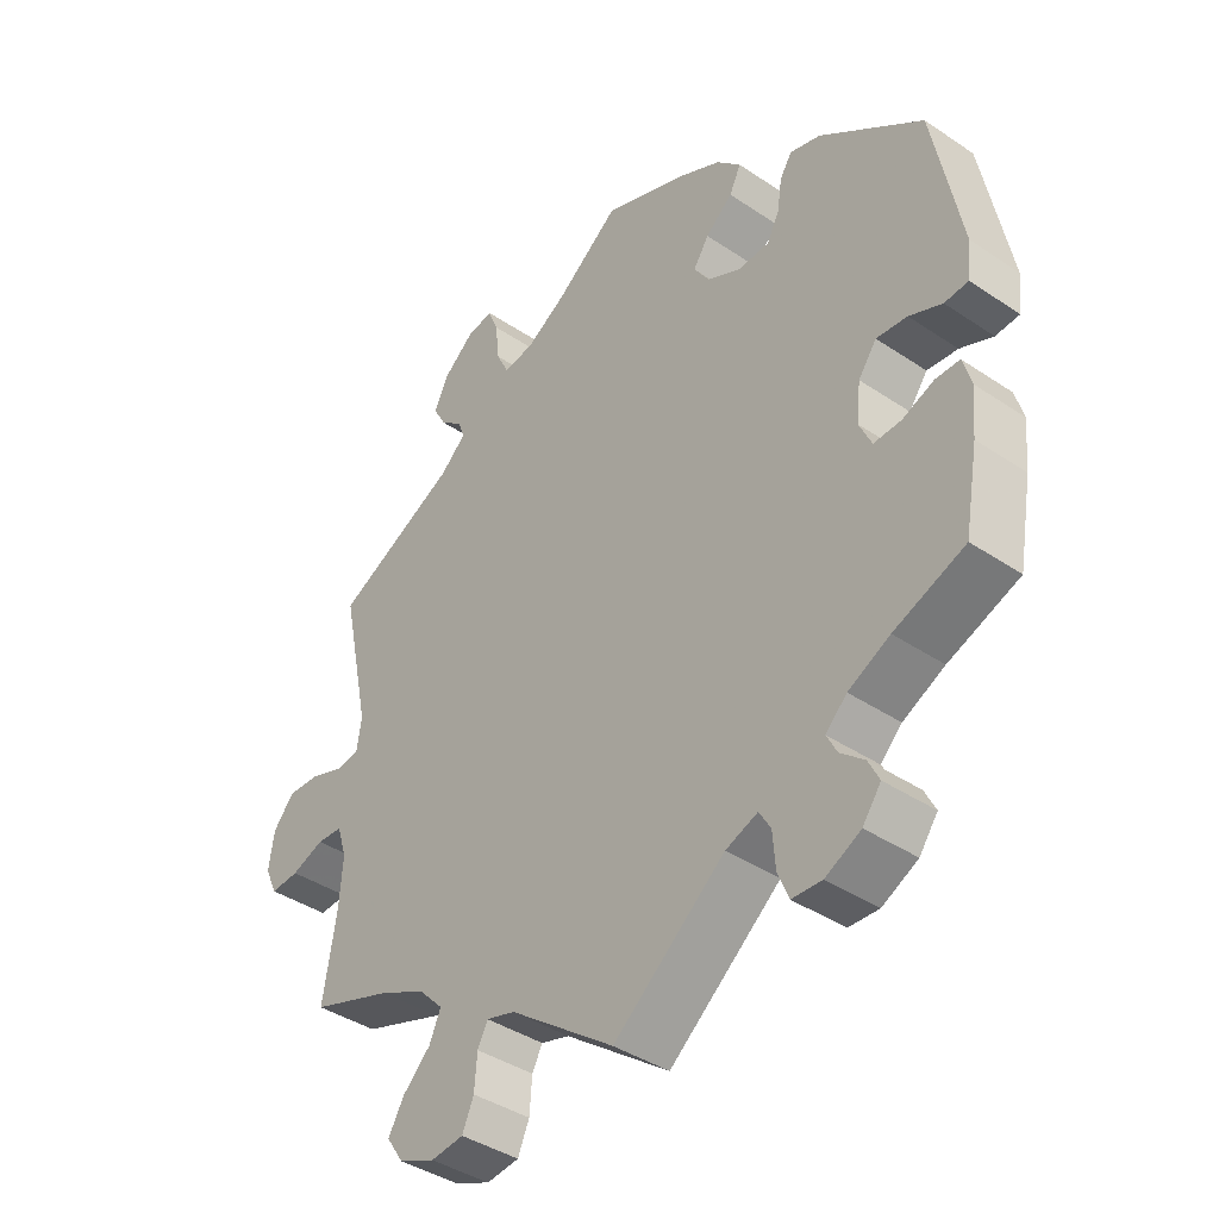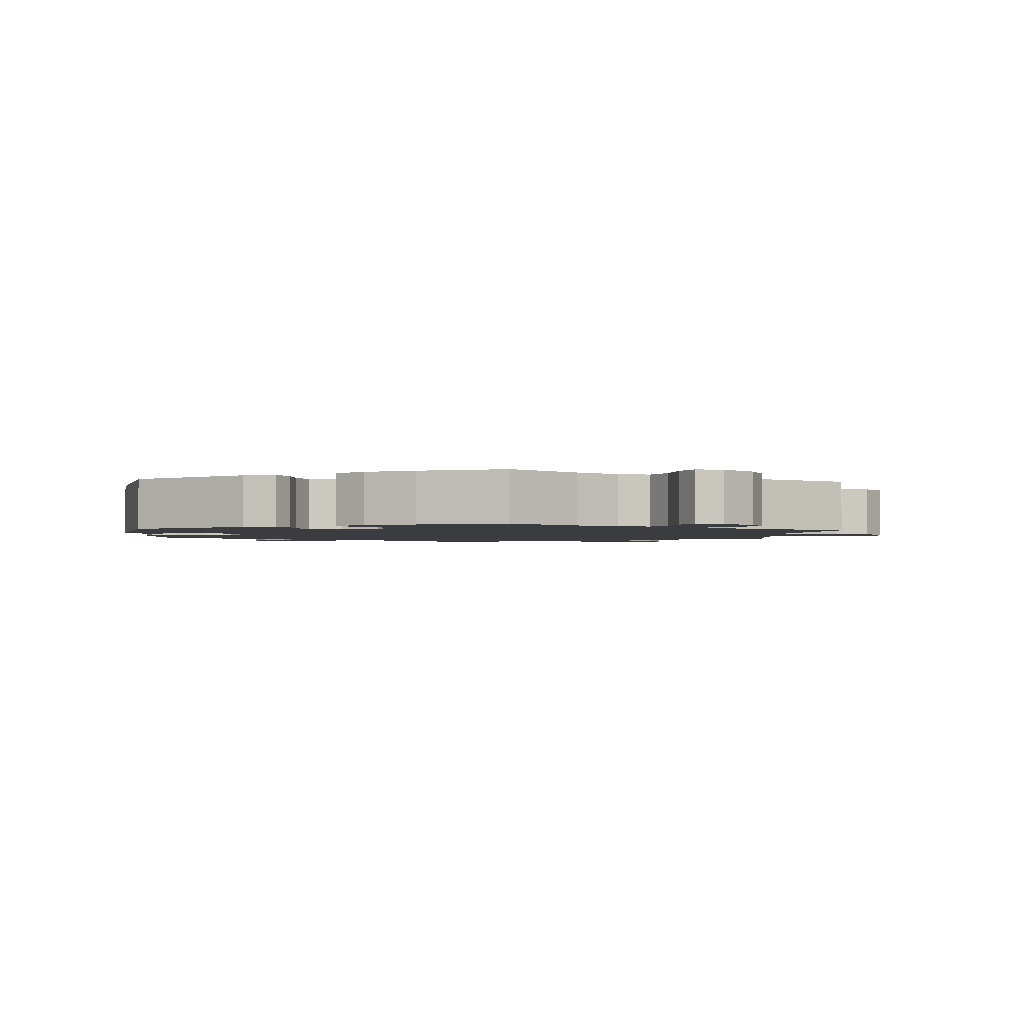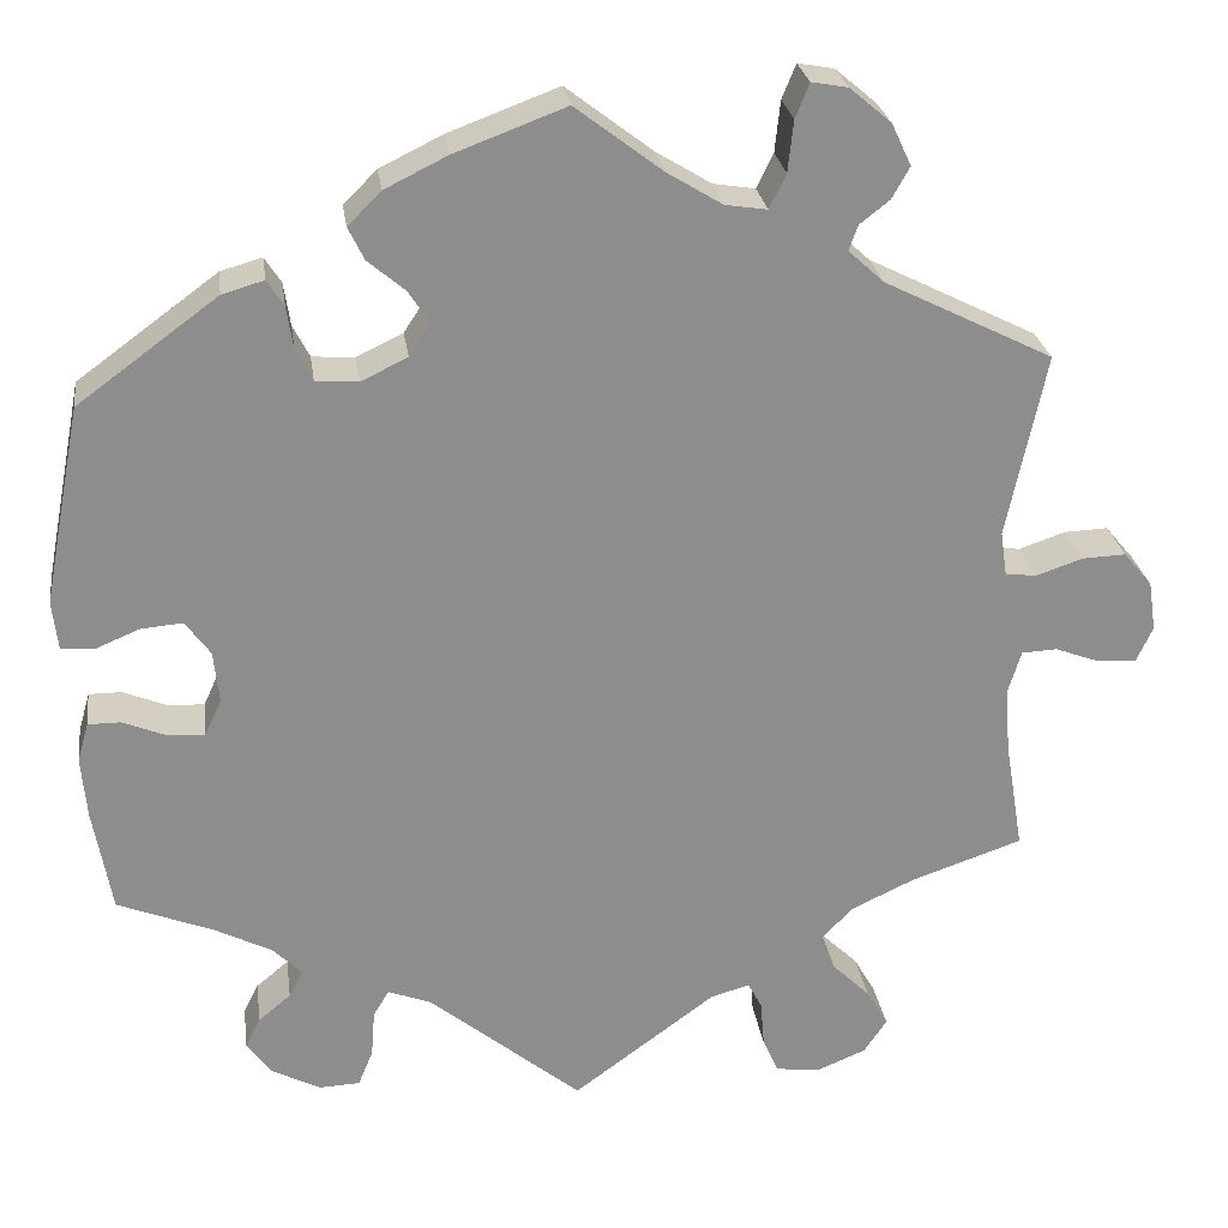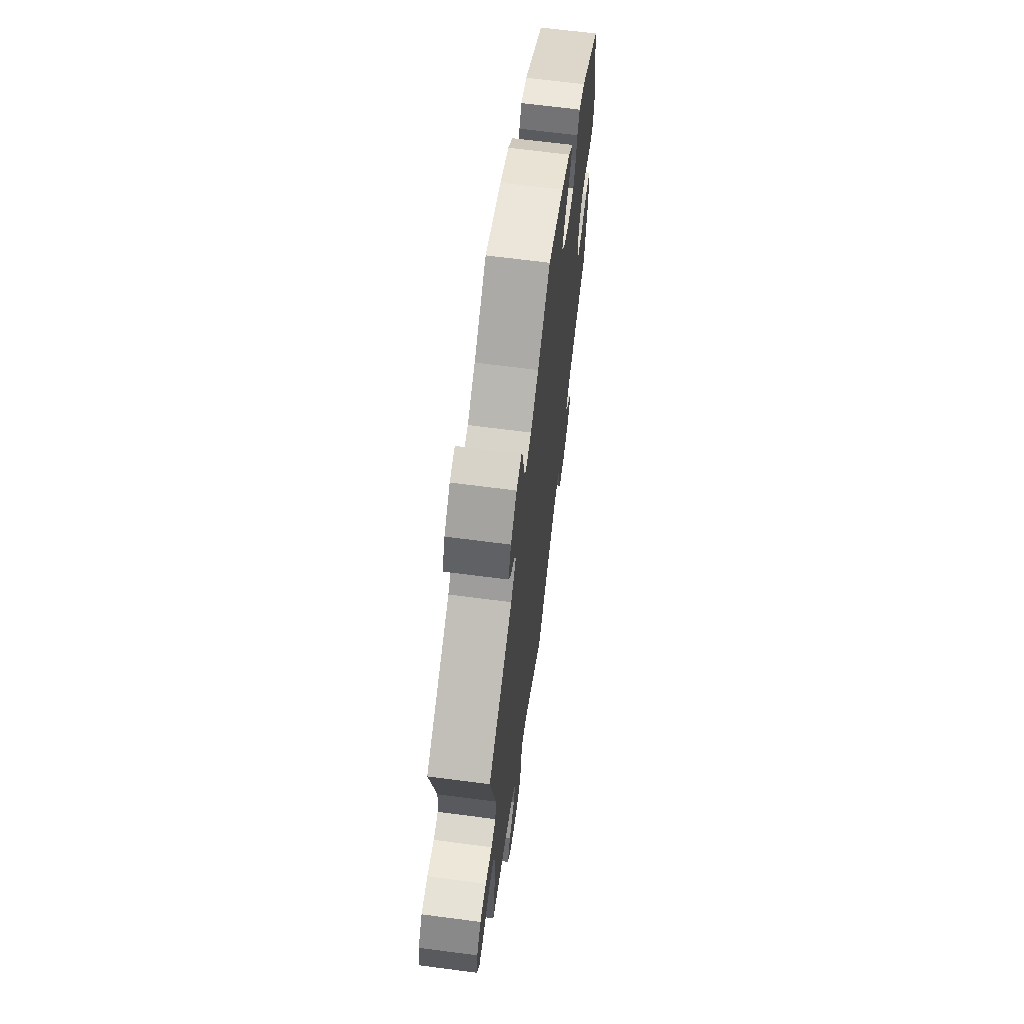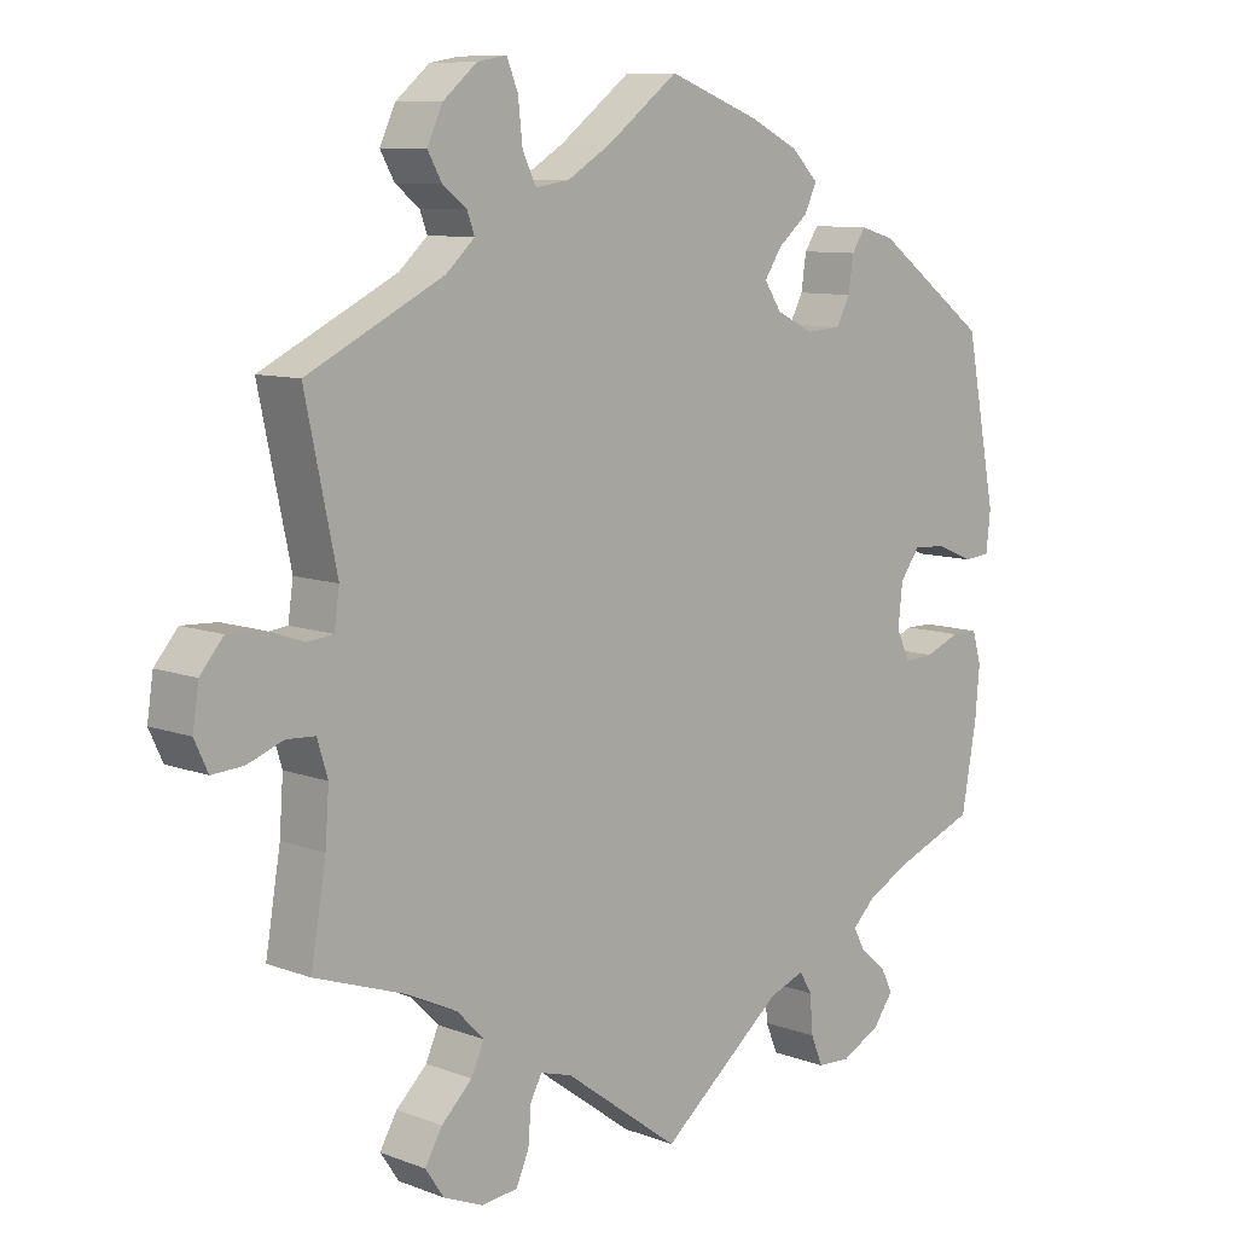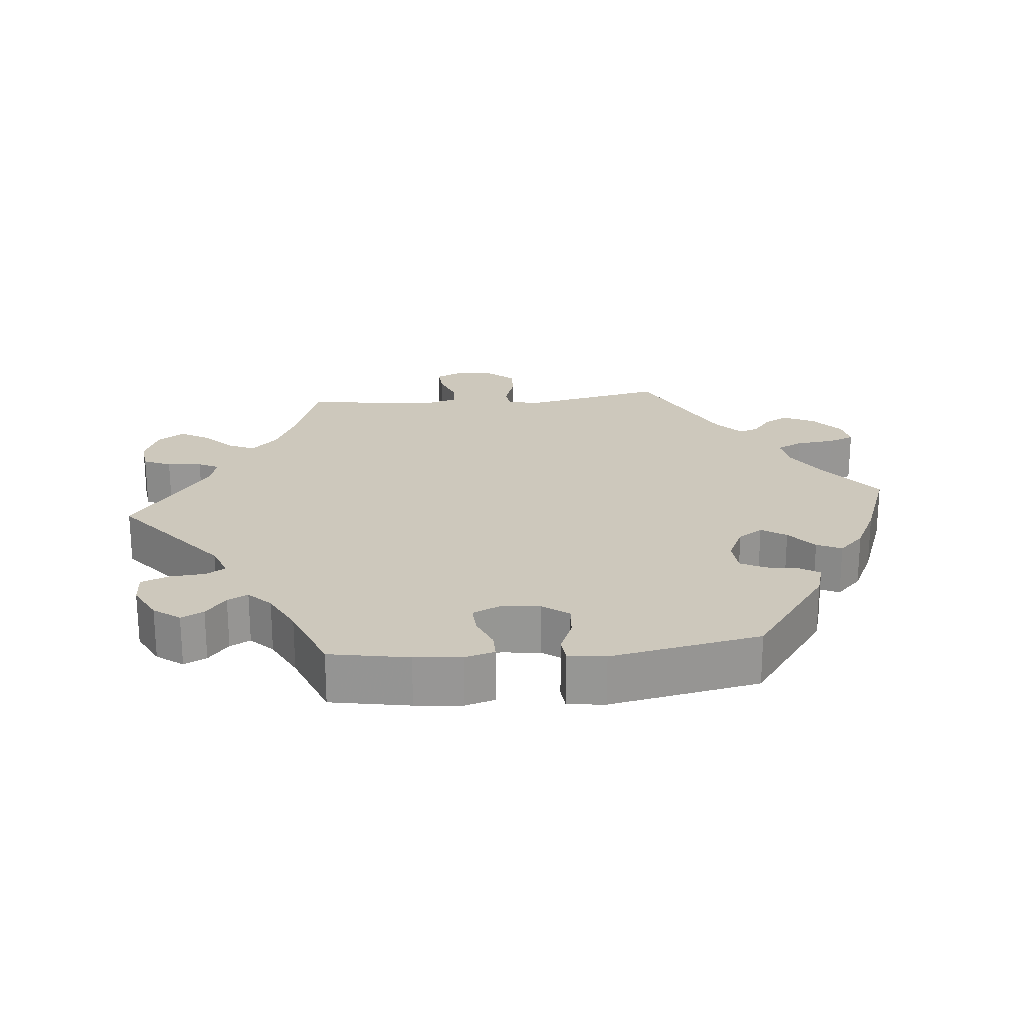
<metadata>
{"format":"obj","ext":"obj","renderer":"f3d","projection":"perspective","resolution":1024,"background":"white","views":[{"elev":-40.2,"azim":-129.7,"up":"+Z"},{"elev":-2.0,"azim":-4.5,"up":"+Y"},{"elev":25.7,"azim":-7.9,"up":"+Z"},{"elev":66.1,"azim":97.5,"up":"+Z"},{"elev":9.1,"azim":135.0,"up":"+Z"},{"elev":22.2,"azim":-95.4,"up":"+Y"}]}
</metadata>
<code>
v -0.521 0.07 -0.177
v -0.527 0.07 -0.11
v -0.515 0.07 -0.068
v -0.48 0.07 -0.068
v -0.433 0.07 -0.087
v -0.393 0.07 -0.089
v -0.375 0.07 -0.05
v -0.381 0.07 0.006
v -0.408 0.07 0.043
v -0.453 0.07 0.039
v -0.501 0.07 0.019
v -0.536 0.07 0.022
v -0.542 0.07 0.075
v -0.501 0.07 0.288
v -0.35 0.07 0.399
v -0.305 0.07 0.412
v -0.287 0.07 0.384
v -0.28 0.07 0.338
v -0.262 0.07 0.303
v -0.216 0.07 0.3
v -0.166 0.07 0.324
v -0.143 0.07 0.359
v -0.166 0.07 0.394
v -0.206 0.07 0.428
v -0.223 0.07 0.463
v -0.187 0.07 0.499
v -0.12 0.07 0.532
v 0 0.07 0.577
v 0.094 0.07 0.505
v 0.153 0.07 0.469
v 0.198 0.07 0.462
v 0.216 0.07 0.499
v 0.222 0.07 0.554
v 0.237 0.07 0.591
v 0.276 0.07 0.584
v 0.321 0.07 0.546
v 0.342 0.07 0.501
v 0.323 0.07 0.467
v 0.291 0.07 0.442
v 0.281 0.07 0.415
v 0.319 0.07 0.38
v 0.501 0.07 0.289
v 0.459 0.07 0.091
v 0.466 0.07 0.043
v 0.5 0.07 0.039
v 0.55 0.07 0.056
v 0.597 0.07 0.058
v 0.628 0.07 0.021
v 0.636 0.07 -0.033
v 0.618 0.07 -0.072
v 0.576 0.07 -0.069
v 0.528 0.07 -0.051
v 0.49 0.07 -0.053
v 0.476 0.07 -0.099
v 0.481 0.07 -0.169
v 0.501 0.07 -0.289
v 0.381 0.07 -0.33
v 0.313 0.07 -0.362
v 0.277 0.07 -0.399
v 0.294 0.07 -0.437
v 0.335 0.07 -0.477
v 0.358 0.07 -0.517
v 0.333 0.07 -0.554
v 0.28 0.07 -0.576
v 0.232 0.07 -0.57
v 0.215 0.07 -0.531
v 0.211 0.07 -0.482
v 0.196 0.07 -0.453
v 0.154 0.07 -0.465
v 0 0.07 -0.578
v -0.164 0.07 -0.444
v -0.211 0.07 -0.426
v -0.228 0.07 -0.454
v -0.232 0.07 -0.505
v -0.248 0.07 -0.544
v -0.292 0.07 -0.546
v -0.344 0.07 -0.519
v -0.371 0.07 -0.482
v -0.355 0.07 -0.45
v -0.32 0.07 -0.421
v -0.305 0.07 -0.392
v -0.336 0.07 -0.361
v -0.397 0.07 -0.33
v -0.501 0.07 -0.289
v -0.521 0 -0.177
v -0.527 0 -0.11
v -0.515 0 -0.068
v -0.48 0 -0.068
v -0.433 0 -0.087
v -0.393 0 -0.089
v -0.375 0 -0.05
v -0.381 0 0.006
v -0.408 0 0.043
v -0.453 0 0.039
v -0.501 0 0.019
v -0.536 0 0.022
v -0.542 0 0.075
v -0.501 0 0.288
v -0.35 0 0.399
v -0.305 0 0.412
v -0.287 0 0.384
v -0.28 0 0.338
v -0.262 0 0.303
v -0.216 0 0.3
v -0.166 0 0.324
v -0.143 0 0.359
v -0.166 0 0.394
v -0.206 0 0.428
v -0.223 0 0.463
v -0.187 0 0.499
v -0.12 0 0.532
v 0 0 0.577
v 0.094 0 0.505
v 0.153 0 0.469
v 0.198 0 0.462
v 0.216 0 0.499
v 0.222 0 0.554
v 0.237 0 0.591
v 0.276 0 0.584
v 0.321 0 0.546
v 0.342 0 0.501
v 0.323 0 0.467
v 0.291 0 0.442
v 0.281 0 0.415
v 0.319 0 0.38
v 0.501 0 0.289
v 0.459 0 0.091
v 0.466 0 0.043
v 0.5 0 0.039
v 0.55 0 0.056
v 0.597 0 0.058
v 0.628 0 0.021
v 0.636 0 -0.033
v 0.618 0 -0.072
v 0.576 0 -0.069
v 0.528 0 -0.051
v 0.49 0 -0.053
v 0.476 0 -0.099
v 0.481 0 -0.169
v 0.501 0 -0.289
v 0.381 0 -0.33
v 0.313 0 -0.362
v 0.277 0 -0.399
v 0.294 0 -0.437
v 0.335 0 -0.477
v 0.358 0 -0.517
v 0.333 0 -0.554
v 0.28 0 -0.576
v 0.232 0 -0.57
v 0.215 0 -0.531
v 0.211 0 -0.482
v 0.196 0 -0.453
v 0.154 0 -0.465
v 0 0 -0.578
v -0.164 0 -0.444
v -0.211 0 -0.426
v -0.228 0 -0.454
v -0.232 0 -0.505
v -0.248 0 -0.544
v -0.292 0 -0.546
v -0.344 0 -0.519
v -0.371 0 -0.482
v -0.355 0 -0.45
v -0.32 0 -0.421
v -0.305 0 -0.392
v -0.336 0 -0.361
v -0.397 0 -0.33
v -0.501 0 -0.289
f 83 84 1 2
f 82 83 2 3
f 81 82 3 4
f 77 78 79 80
f 77 80 81
f 76 77 81
f 73 74 75 76
f 72 73 76 81
f 69 70 71
f 68 69 71 72
f 64 65 66 67
f 64 67 68
f 63 64 68
f 60 61 62 63
f 59 60 63 68
f 58 59 68 72
f 55 56 57
f 54 55 57 58
f 53 54 58 72
f 49 50 51 52
f 49 52 53
f 48 49 53
f 45 46 47 48
f 44 45 48 53
f 41 42 43
f 40 41 43 44
f 36 37 38 39
f 36 39 40
f 35 36 40
f 32 33 34 35
f 31 32 35 40
f 30 31 40 44
f 26 27 28 29
f 23 24 25 26
f 22 23 26 29
f 21 22 29 30
f 15 16 17 18
f 15 18 19
f 14 15 19
f 13 14 19 20
f 10 11 12 13
f 9 10 13 20
f 72 81 4 5
f 8 9 20 21
f 7 8 21 30
f 6 7 30 44
f 72 5 6
f 6 44 53 72
f 86 85 168 167
f 87 86 167 166
f 88 87 166 165
f 164 163 162 161
f 165 164 161
f 165 161 160
f 160 159 158 157
f 165 160 157 156
f 155 154 153
f 156 155 153 152
f 151 150 149 148
f 152 151 148
f 152 148 147
f 147 146 145 144
f 152 147 144 143
f 156 152 143 142
f 141 140 139
f 142 141 139 138
f 156 142 138 137
f 136 135 134 133
f 137 136 133
f 137 133 132
f 132 131 130 129
f 137 132 129 128
f 127 126 125
f 128 127 125 124
f 123 122 121 120
f 124 123 120
f 124 120 119
f 119 118 117 116
f 124 119 116 115
f 128 124 115 114
f 113 112 111 110
f 110 109 108 107
f 113 110 107 106
f 114 113 106 105
f 102 101 100 99
f 103 102 99
f 103 99 98
f 104 103 98 97
f 97 96 95 94
f 104 97 94 93
f 89 88 165 156
f 105 104 93 92
f 114 105 92 91
f 128 114 91 90
f 90 89 156
f 156 137 128 90
f 1 85 86 2
f 2 86 87 3
f 3 87 88 4
f 4 88 89 5
f 5 89 90 6
f 6 90 91 7
f 7 91 92 8
f 8 92 93 9
f 9 93 94 10
f 10 94 95 11
f 11 95 96 12
f 12 96 97 13
f 13 97 98 14
f 14 98 99 15
f 15 99 100 16
f 16 100 101 17
f 17 101 102 18
f 18 102 103 19
f 19 103 104 20
f 20 104 105 21
f 21 105 106 22
f 22 106 107 23
f 23 107 108 24
f 24 108 109 25
f 25 109 110 26
f 26 110 111 27
f 27 111 112 28
f 28 112 113 29
f 29 113 114 30
f 30 114 115 31
f 31 115 116 32
f 32 116 117 33
f 33 117 118 34
f 34 118 119 35
f 35 119 120 36
f 36 120 121 37
f 37 121 122 38
f 38 122 123 39
f 39 123 124 40
f 40 124 125 41
f 41 125 126 42
f 42 126 127 43
f 43 127 128 44
f 44 128 129 45
f 45 129 130 46
f 46 130 131 47
f 47 131 132 48
f 48 132 133 49
f 49 133 134 50
f 50 134 135 51
f 51 135 136 52
f 52 136 137 53
f 53 137 138 54
f 54 138 139 55
f 55 139 140 56
f 56 140 141 57
f 57 141 142 58
f 58 142 143 59
f 59 143 144 60
f 60 144 145 61
f 61 145 146 62
f 62 146 147 63
f 63 147 148 64
f 64 148 149 65
f 65 149 150 66
f 66 150 151 67
f 67 151 152 68
f 68 152 153 69
f 69 153 154 70
f 70 154 155 71
f 71 155 156 72
f 72 156 157 73
f 73 157 158 74
f 74 158 159 75
f 75 159 160 76
f 76 160 161 77
f 77 161 162 78
f 78 162 163 79
f 79 163 164 80
f 80 164 165 81
f 81 165 166 82
f 82 166 167 83
f 83 167 168 84
f 84 168 85 1

</code>
